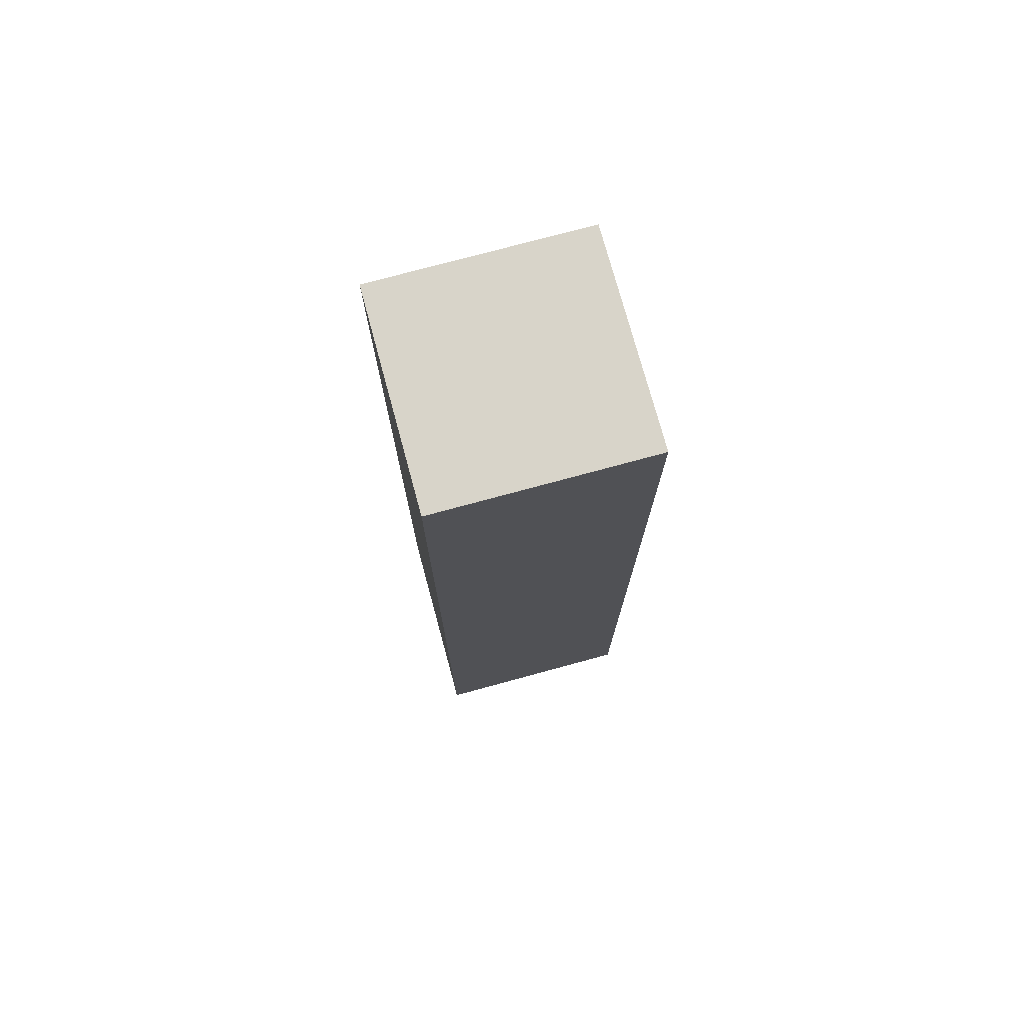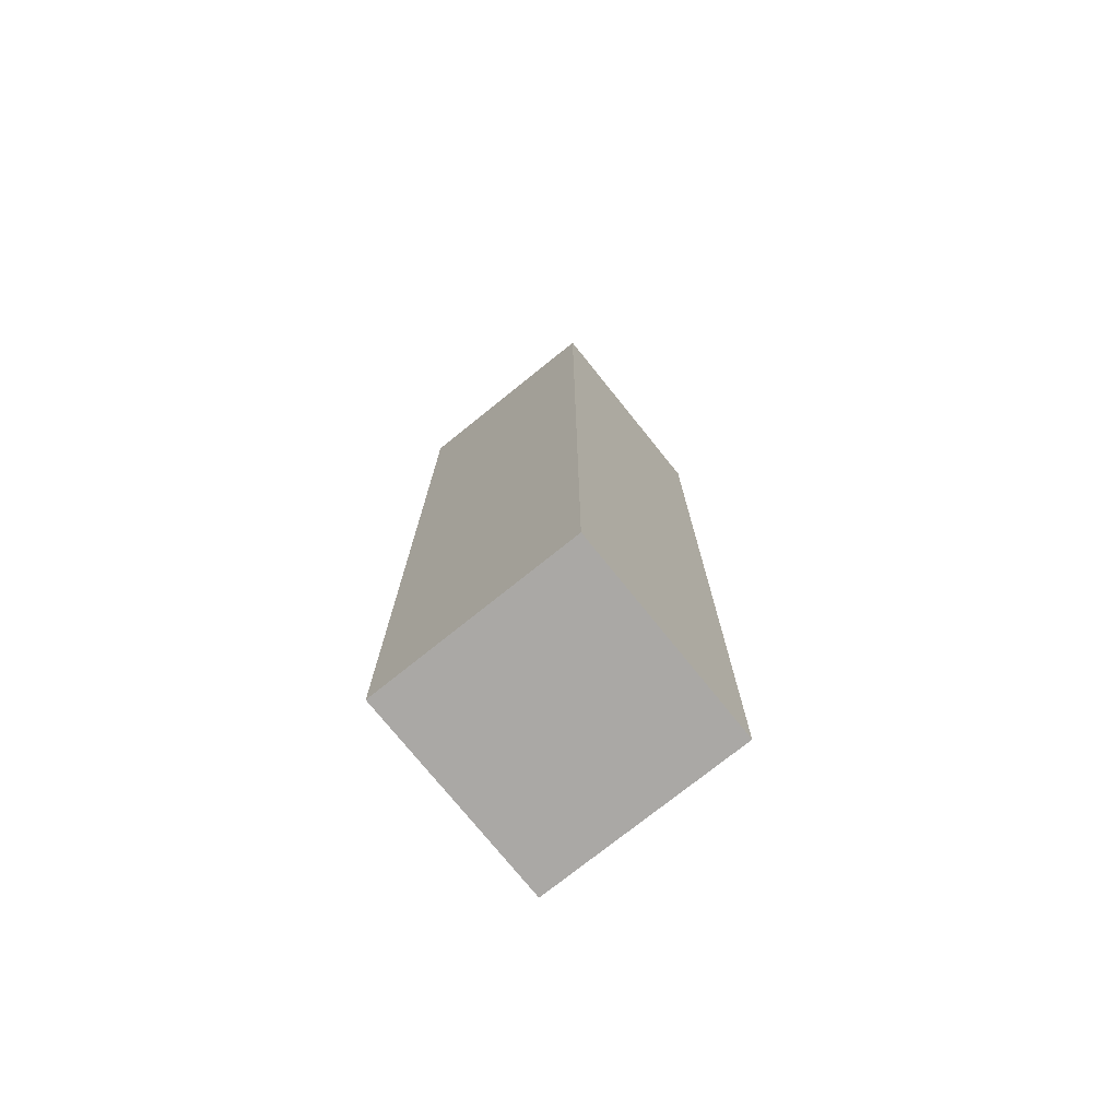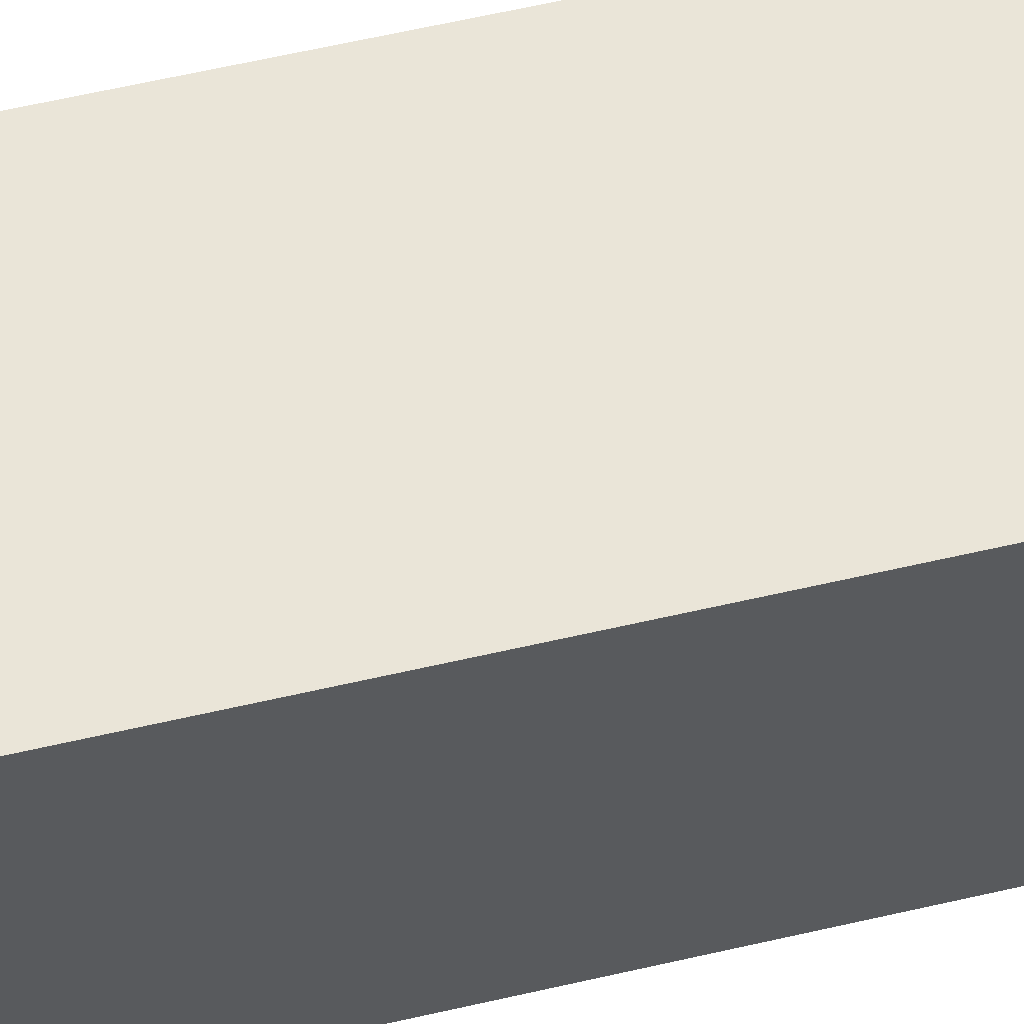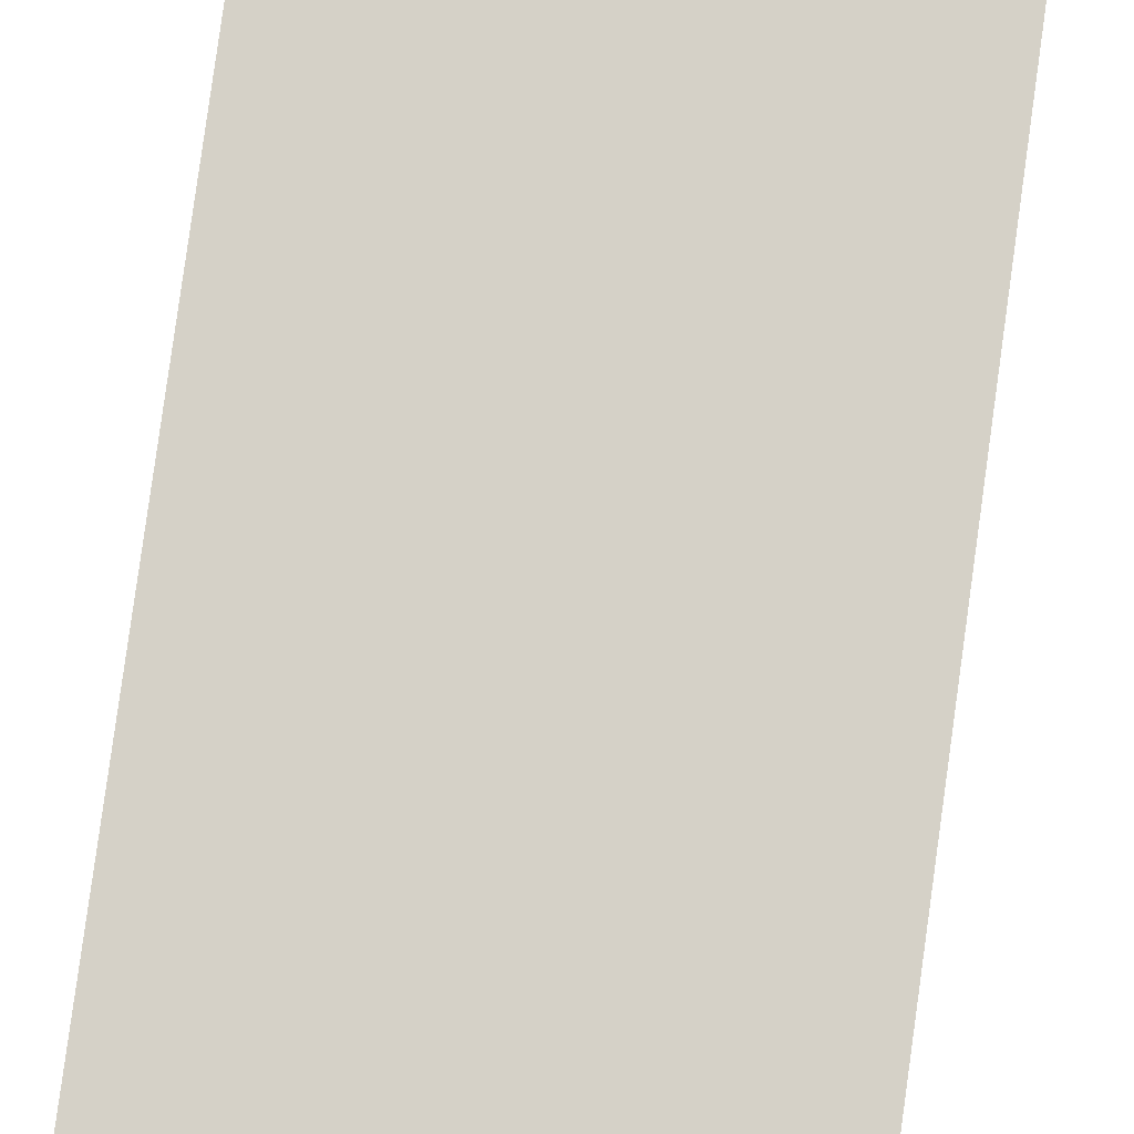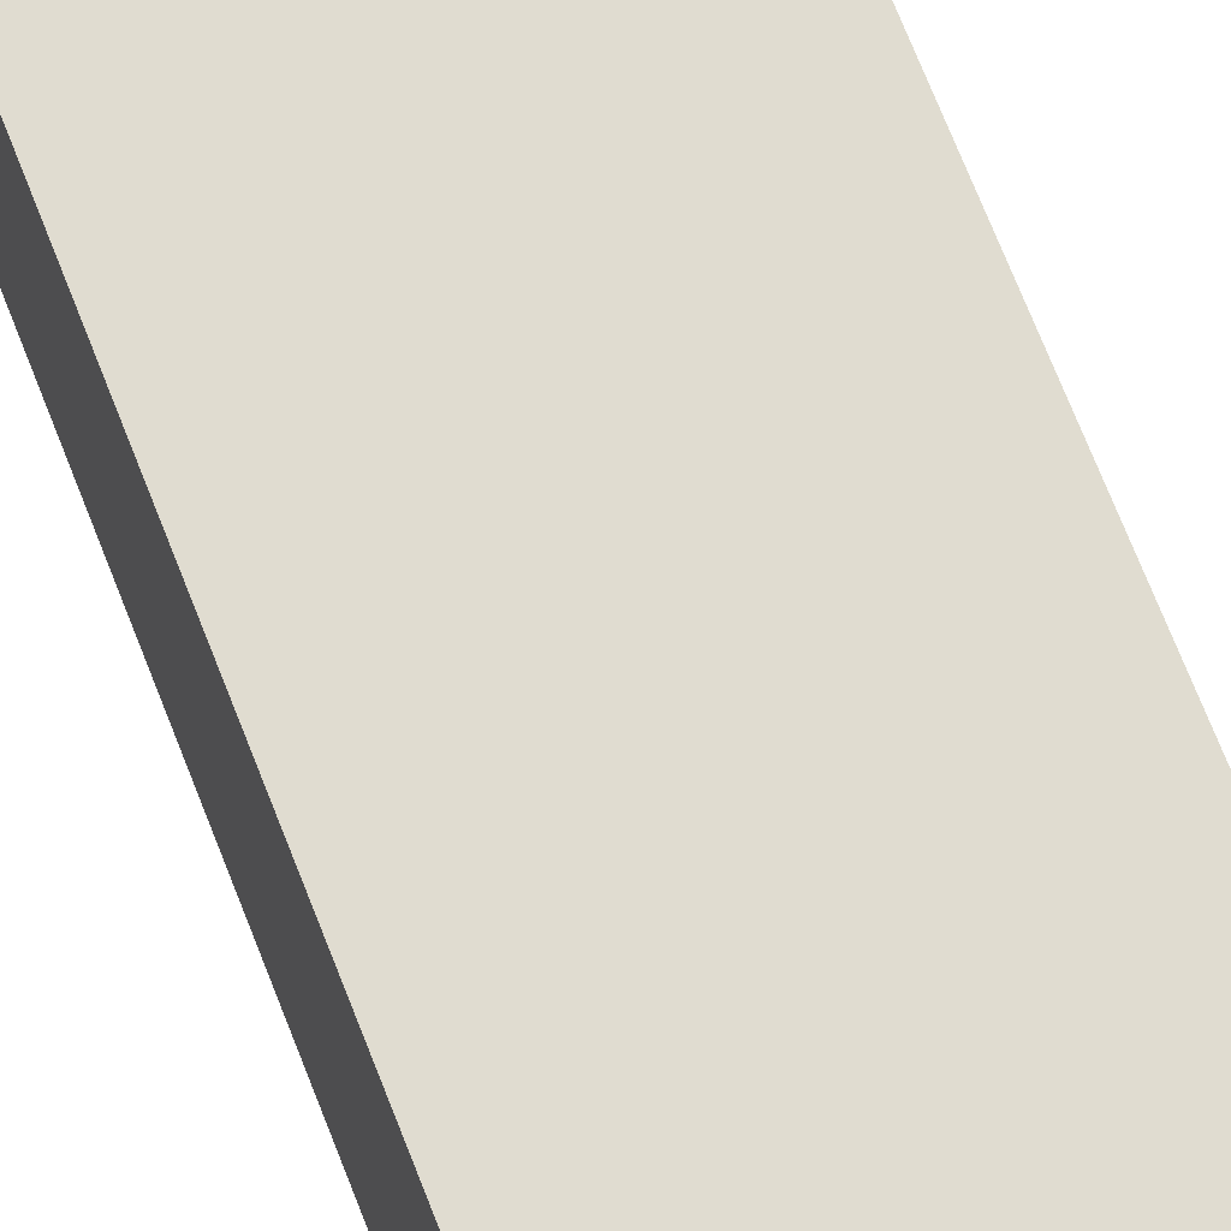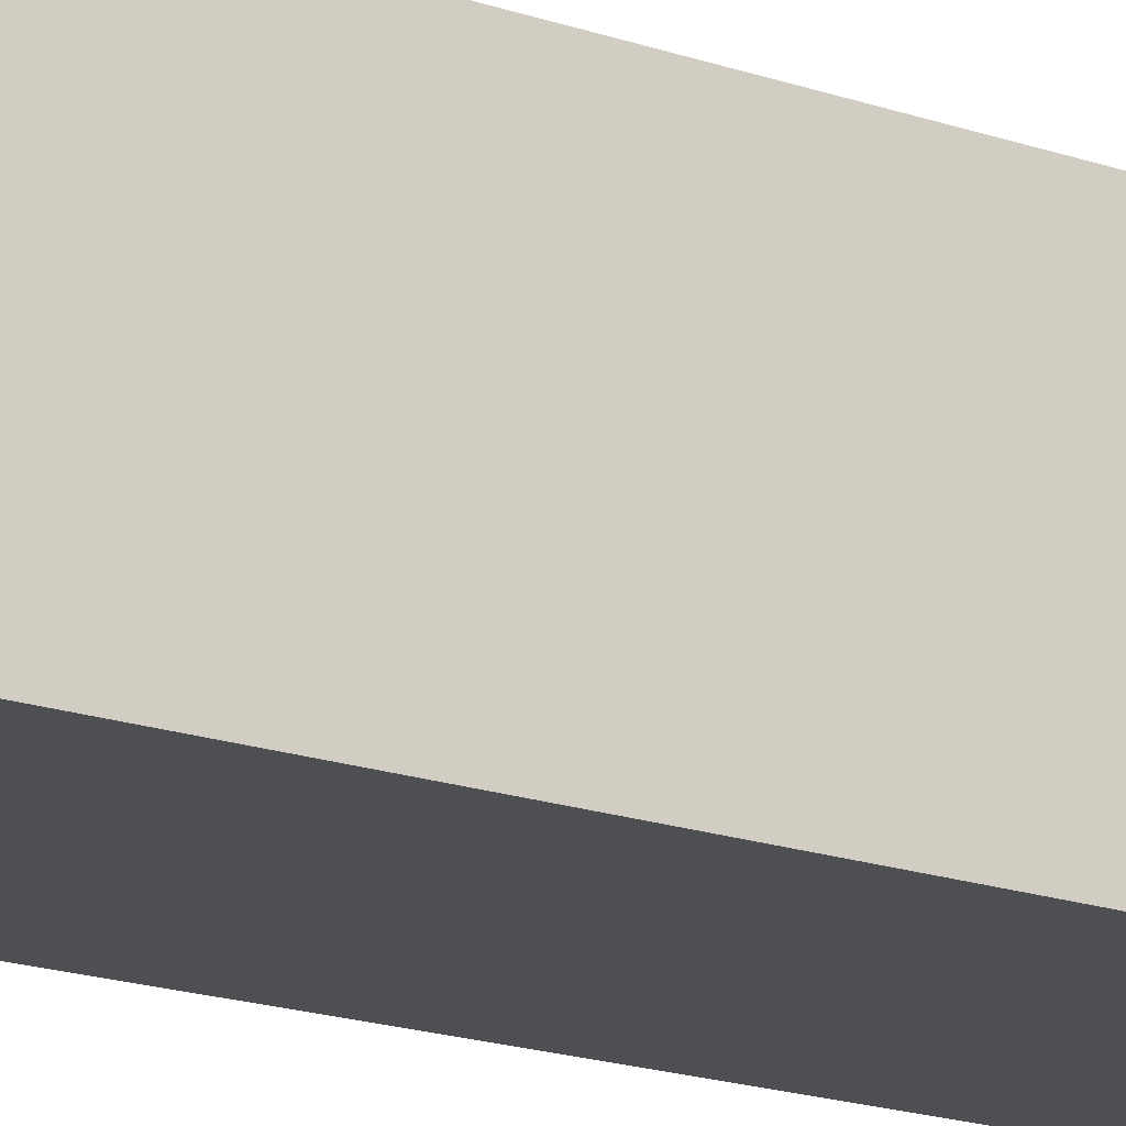
<metadata>
{"format":"obj","ext":"obj","renderer":"f3d","projection":"perspective","resolution":1024,"background":"white","views":[{"elev":75.3,"azim":-15.2,"up":"+Y"},{"elev":-75.1,"azim":-141.2,"up":"+Y"},{"elev":58.7,"azim":-103.6,"up":"+Z"},{"elev":79.4,"azim":-172.2,"up":"+Z"},{"elev":69.6,"azim":158.8,"up":"+Z"},{"elev":-18.1,"azim":-124.2,"up":"+Z"}]}
</metadata>
<code>
v 1 0 4
v 1 0 3.008
v 1.992 0 3.008
v 1.992 0 4
v 1 0 3.008
v 1 4.5 3.008
v 1.992 4.5 3.008
v 1.992 0 3.008
v 1.992 0 3.008
v 1.992 4.5 3.008
v 1.992 4.5 4
v 1.992 0 4
v 1.992 0 4
v 1.992 4.5 4
v 1 4.5 4
v 1 0 4
v 1 0 4
v 1 4.5 4
v 1 4.5 3.008
v 1 0 3.008
v 1 4.5 3.008
v 1 4.5 4
v 1.992 4.5 4
v 1.992 4.5 3.008
g f9ef4f50-e335-11ea-9844-54bf646e7e1f
f 1 2 4
f 4 2 3
g f9ef9d6e-e335-11ea-999c-54bf646e7e1f
f 6 7 5
f 5 7 8
g f9efeba4-e335-11ea-9d7a-54bf646e7e1f
f 10 11 9
f 9 11 12
g f9f060da-e335-11ea-8706-54bf646e7e1f
f 14 15 13
f 13 15 16
g f9f0aed4-e335-11ea-b7d8-54bf646e7e1f
f 18 19 17
f 17 19 20
g f9f0fd5e-e335-11ea-8d56-54bf646e7e1f
f 21 22 24
f 24 22 23

</code>
